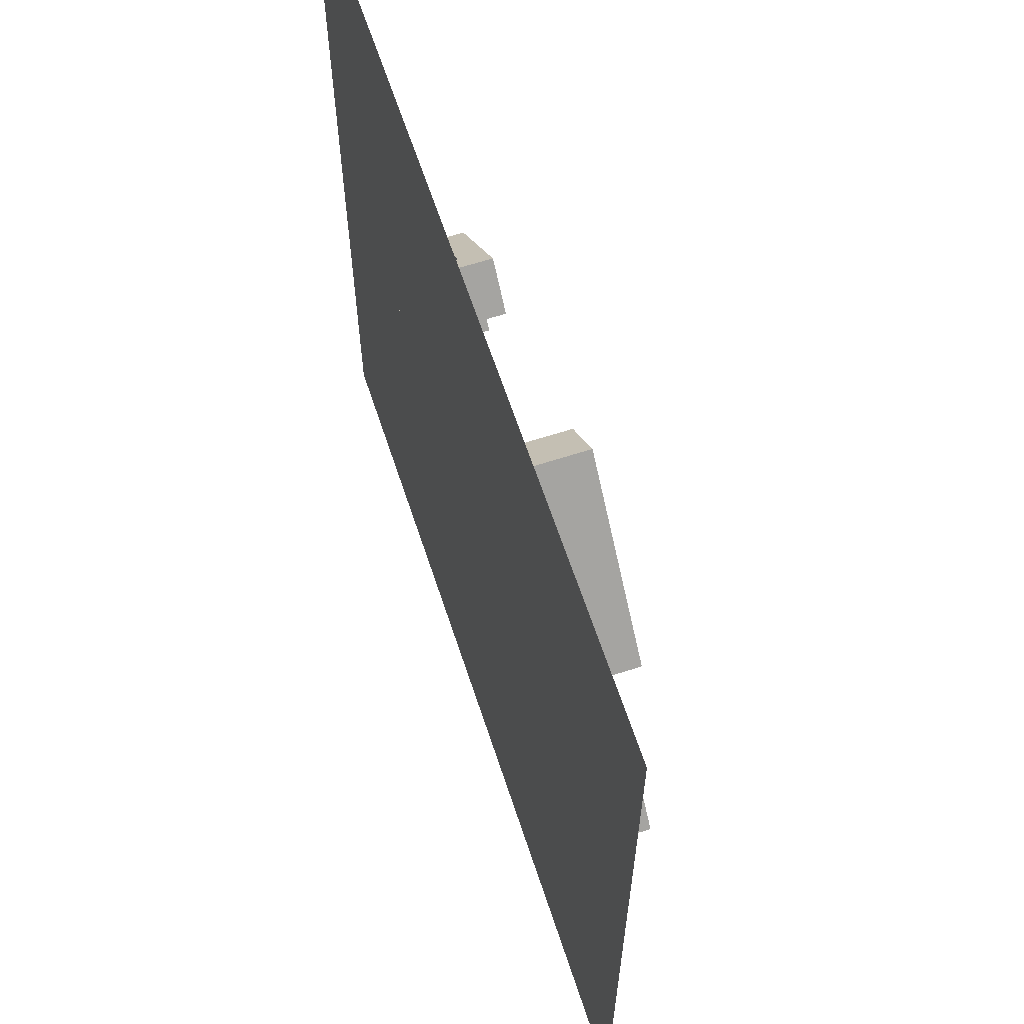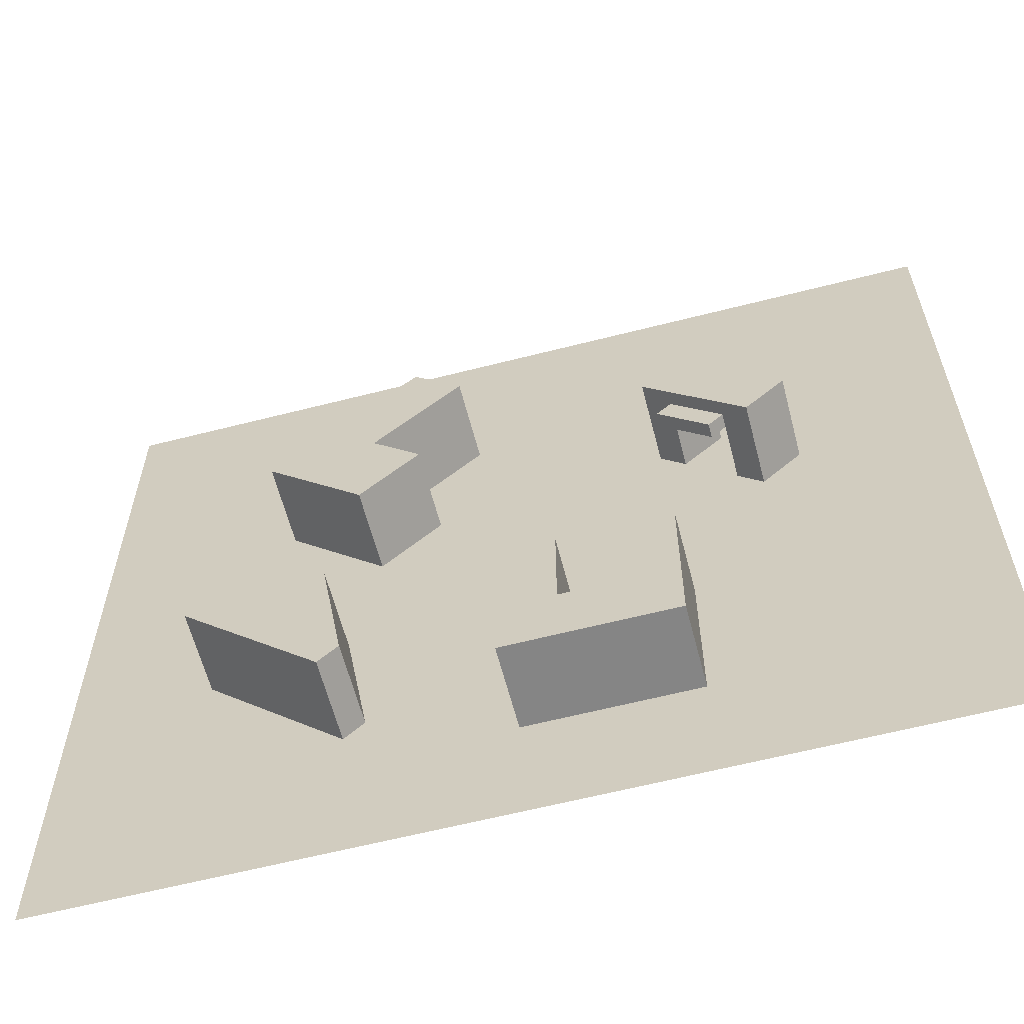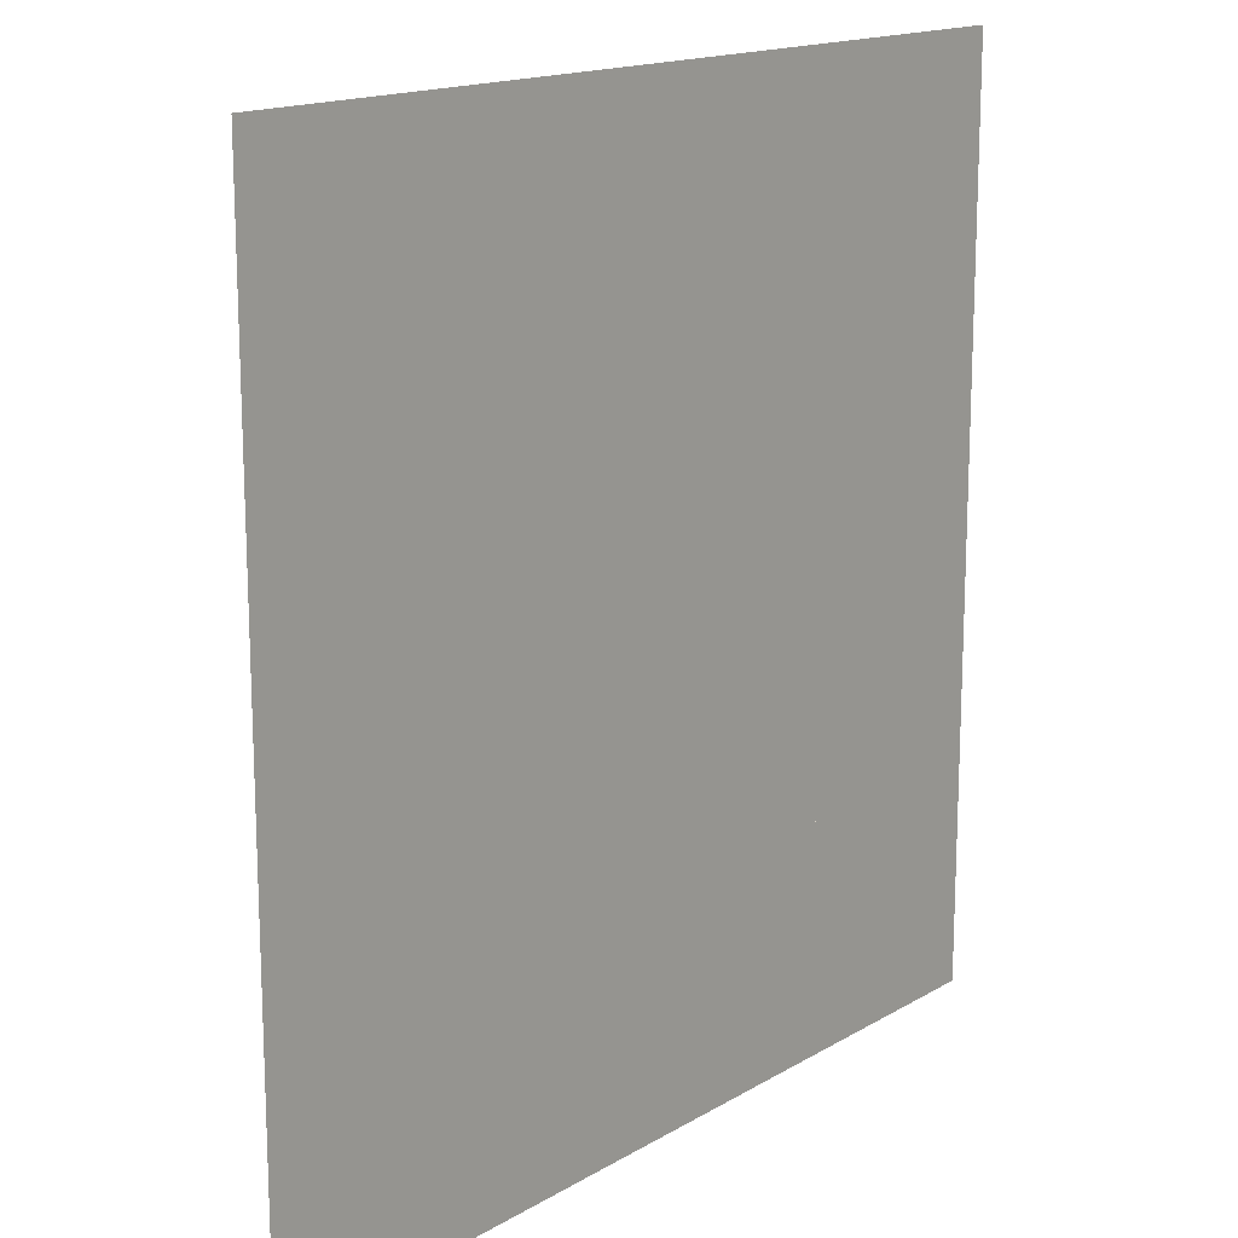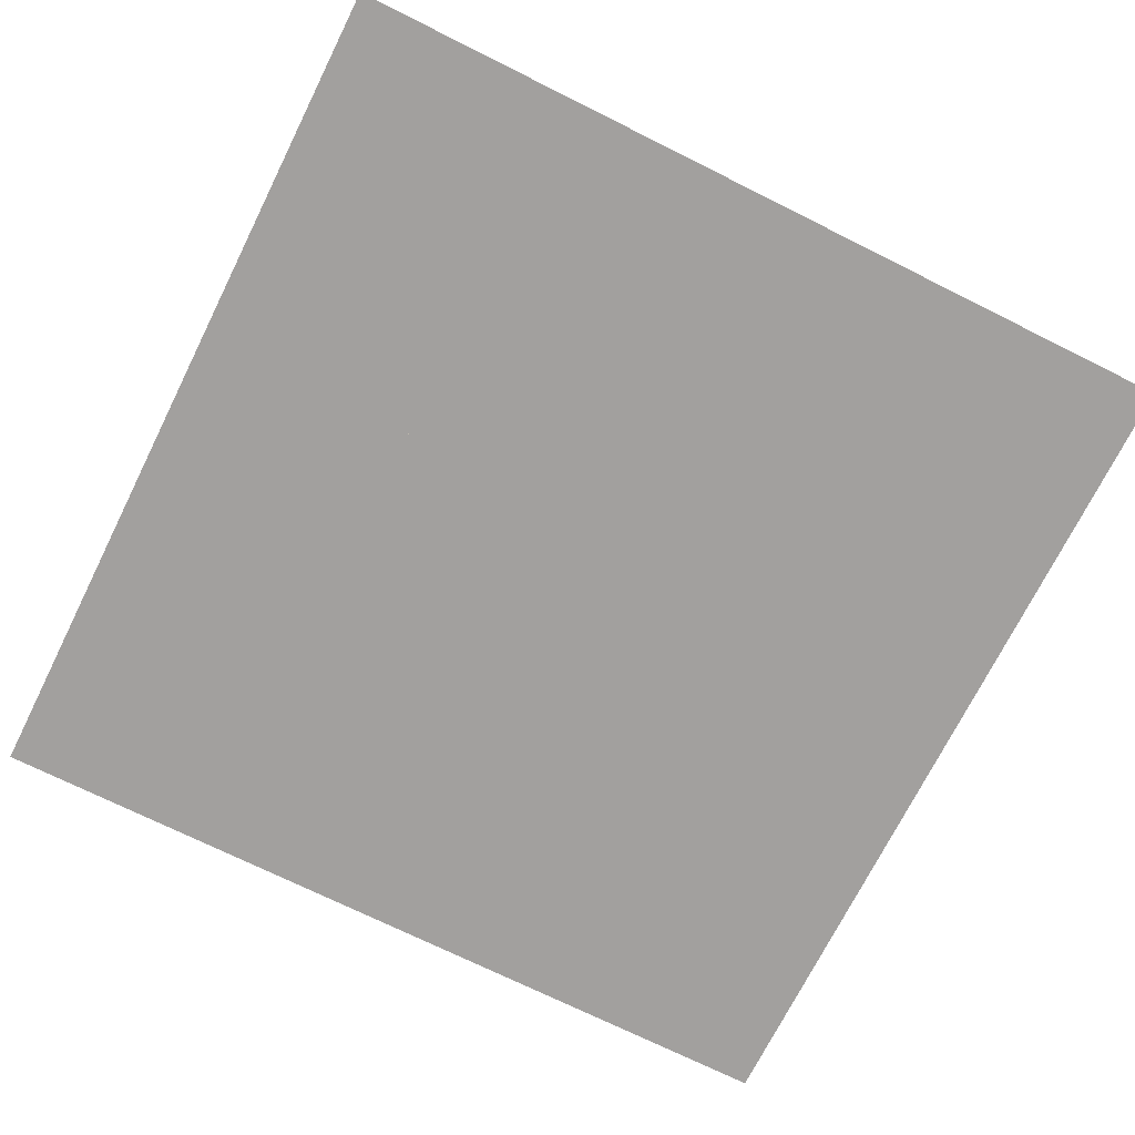
<metadata>
{"format":"obj","ext":"obj","renderer":"f3d","projection":"perspective","resolution":1024,"background":"white","views":[{"elev":63.2,"azim":71.8,"up":"+Z"},{"elev":-61.7,"azim":-165.4,"up":"+Z"},{"elev":15.8,"azim":-50.5,"up":"+Z"},{"elev":-71.9,"azim":153.5,"up":"+Y"}]}
</metadata>
<code>
v  9.757 0 13.24
v  11.88 0 11.12
v  13.65 0 12.89
v  11.53 0 15.01
v  15.41 0 14.66
v  13.29 0 16.78
v  14 0 8.998
v  15.77 0 10.77
v  17.54 0 12.53
v  16.12 0 6.877
v  17.89 0 8.645
v  19.66 0 10.41
v  12.59 0 3.341
v  14.71 0 1.22
v  16.47 0 2.988
v  14.35 0 5.109
v  18.24 0 4.756
v  20.01 0 6.524
v  21.78 0 8.291
v  16.83 0 -0.9011
v  18.6 0 0.8667
v  20.36 0 2.634
v  22.13 0 4.402
v  23.9 0 6.17
v  9.757 6 13.24
v  11.53 6 15.01
v  13.65 6 12.89
v  11.88 6 11.12
v  13.29 6 16.78
v  15.41 6 14.66
v  15.77 6 10.77
v  14 6 8.998
v  17.54 6 12.53
v  17.89 6 8.645
v  16.12 6 6.877
v  19.66 6 10.41
v  12.59 6 3.341
v  14.35 6 5.109
v  16.47 6 2.988
v  14.71 6 1.22
v  18.24 6 4.756
v  20.01 6 6.524
v  21.78 6 8.291
v  18.6 6 0.8667
v  16.83 6 -0.9011
v  20.36 6 2.634
v  22.13 6 4.402
v  23.9 6 6.17
g BlueBuilding
f 1 2 3
f 3 4 1
f 4 3 5
f 5 6 4
f 2 7 8
f 8 3 2
f 3 8 9
f 9 5 3
f 7 10 11
f 11 8 7
f 8 11 12
f 12 9 8
f 13 14 15
f 15 16 13
f 16 15 17
f 17 10 16
f 10 17 18
f 18 11 10
f 11 18 19
f 19 12 11
f 14 20 21
f 21 15 14
f 15 21 22
f 22 17 15
f 17 22 23
f 23 18 17
f 18 23 24
f 24 19 18
f 25 26 27
f 27 28 25
f 26 29 30
f 30 27 26
f 28 27 31
f 31 32 28
f 27 30 33
f 33 31 27
f 32 31 34
f 34 35 32
f 31 33 36
f 36 34 31
f 37 38 39
f 39 40 37
f 38 35 41
f 41 39 38
f 35 34 42
f 42 41 35
f 34 36 43
f 43 42 34
f 40 39 44
f 44 45 40
f 39 41 46
f 46 44 39
f 41 42 47
f 47 46 41
f 42 43 48
f 48 47 42
f 1 4 26
f 26 25 1
f 4 6 29
f 29 26 4
f 6 5 30
f 30 29 6
f 5 9 33
f 33 30 5
f 9 12 36
f 36 33 9
f 12 19 43
f 43 36 12
f 19 24 48
f 48 43 19
f 24 23 47
f 47 48 24
f 23 22 46
f 46 47 23
f 22 21 44
f 44 46 22
f 21 20 45
f 45 44 21
f 20 14 40
f 40 45 20
f 14 13 37
f 37 40 14
f 37 13 16
f 16 38 37
f 38 16 10
f 10 35 38
f 35 10 7
f 7 32 35
f 32 7 2
f 2 28 32
f 28 2 1
f 1 25 28
v  -13.91 0 1.593
v  -13.35 0 1.028
v  -11.58 0 2.795
v  -12.14 0 3.361
v  -8.608 0 6.897
v  -8.042 0 6.331
v  -6.274 0 8.099
v  -6.84 0 8.664
v  -12.78 0 0.4619
v  -11.01 0 2.23
v  -7.476 0 5.765
v  -5.709 0 7.533
v  -12.21 0 -0.1037
v  -10.45 0 1.664
v  -6.911 0 5.2
v  -5.143 0 6.967
v  -11.65 0 -0.6694
v  -9.881 0 1.098
v  -6.345 0 4.634
v  -4.577 0 6.402
v  -11.08 0 -1.235
v  -9.315 0 0.5327
v  -5.779 0 4.068
v  -4.012 0 5.836
v  -13.91 6 1.593
v  -12.14 6 3.361
v  -11.58 6 2.795
v  -13.35 6 1.028
v  -10.38 6 5.129
v  -9.81 6 4.563
v  -8.608 6 6.897
v  -8.042 6 6.331
v  -6.84 6 8.664
v  -6.274 6 8.099
v  -11.01 6 2.23
v  -12.78 6 0.4619
v  -9.244 6 3.998
v  -7.476 6 5.765
v  -5.709 6 7.533
v  -10.45 6 1.664
v  -12.21 6 -0.1037
v  -8.678 6 3.432
v  -6.911 6 5.2
v  -5.143 6 6.967
v  -9.881 6 1.098
v  -11.65 6 -0.6694
v  -8.113 6 2.866
v  -6.345 6 4.634
v  -4.577 6 6.402
v  -9.315 6 0.5327
v  -11.08 6 -1.235
v  -7.547 6 2.3
v  -5.779 6 4.068
v  -4.012 6 5.836
v  -12.14 1 3.361
v  -13.91 1 1.593
v  -6.84 1 8.664
v  -8.608 1 6.897
v  -12.14 2 3.361
v  -13.91 2 1.593
v  -6.84 2 8.664
v  -8.608 2 6.897
v  -12.14 3 3.361
v  -13.91 3 1.593
v  -6.84 3 8.664
v  -8.608 3 6.897
v  -12.14 4 3.361
v  -13.91 4 1.593
v  -6.84 4 8.664
v  -8.608 4 6.897
v  -12.14 5 3.361
v  -13.91 5 1.593
v  -10.38 4 5.129
v  -10.38 5 5.129
v  -8.608 5 6.897
v  -6.84 5 8.664
v  -6.274 1 8.099
v  -5.709 1 7.533
v  -5.143 1 6.967
v  -4.577 1 6.402
v  -4.012 1 5.836
v  -6.274 2 8.099
v  -5.709 2 7.533
v  -5.143 2 6.967
v  -4.577 2 6.402
v  -4.012 2 5.836
v  -6.274 3 8.099
v  -5.709 3 7.533
v  -5.143 3 6.967
v  -4.577 3 6.402
v  -4.012 3 5.836
v  -6.274 4 8.099
v  -5.709 4 7.533
v  -5.143 4 6.967
v  -4.577 4 6.402
v  -4.012 4 5.836
v  -6.274 5 8.099
v  -5.709 5 7.533
v  -5.143 5 6.967
v  -4.577 5 6.402
v  -4.012 5 5.836
v  -5.779 1 4.068
v  -11.08 1 -1.235
v  -9.315 1 0.5327
v  -5.779 2 4.068
v  -11.08 2 -1.235
v  -9.315 2 0.5327
v  -5.779 3 4.068
v  -11.08 3 -1.235
v  -9.315 3 0.5327
v  -5.779 4 4.068
v  -11.08 4 -1.235
v  -9.315 4 0.5327
v  -5.779 5 4.068
v  -4.719 4 3.007
v  -6.487 4 1.24
v  -6.487 5 1.24
v  -4.719 5 3.007
v  -8.254 4 -0.528
v  -8.254 5 -0.528
v  -11.08 5 -1.235
v  -9.315 5 0.5327
v  -7.547 5 2.3
v  -11.65 1 -0.6694
v  -12.21 1 -0.1037
v  -12.78 1 0.4619
v  -13.35 1 1.028
v  -11.65 2 -0.6694
v  -12.21 2 -0.1037
v  -12.78 2 0.4619
v  -13.35 2 1.028
v  -11.65 3 -0.6694
v  -12.21 3 -0.1037
v  -12.78 3 0.4619
v  -13.35 3 1.028
v  -11.65 4 -0.6694
v  -12.21 4 -0.1037
v  -12.78 4 0.4619
v  -13.35 4 1.028
v  -11.65 5 -0.6694
v  -12.21 5 -0.1037
v  -12.78 5 0.4619
v  -13.35 5 1.028
v  -7.547 4 2.3
g RedBuilding
f 49 50 51
f 51 52 49
f 53 54 55
f 55 56 53
f 50 57 58
f 58 51 50
f 54 59 60
f 60 55 54
f 57 61 62
f 62 58 57
f 59 63 64
f 64 60 59
f 61 65 66
f 66 62 61
f 63 67 68
f 68 64 63
f 65 69 70
f 70 66 65
f 67 71 72
f 72 68 67
f 73 74 75
f 75 76 73
f 74 77 78
f 78 75 74
f 77 79 80
f 80 78 77
f 79 81 82
f 82 80 79
f 76 75 83
f 83 84 76
f 75 78 85
f 85 83 75
f 78 80 86
f 86 85 78
f 80 82 87
f 87 86 80
f 84 83 88
f 88 89 84
f 83 85 90
f 90 88 83
f 85 86 91
f 91 90 85
f 86 87 92
f 92 91 86
f 89 88 93
f 93 94 89
f 88 90 95
f 95 93 88
f 90 91 96
f 96 95 90
f 91 92 97
f 97 96 91
f 94 93 98
f 98 99 94
f 93 95 100
f 100 98 93
f 95 96 101
f 101 100 95
f 96 97 102
f 102 101 96
f 49 52 103
f 103 104 49
f 53 56 105
f 105 106 53
f 104 103 107
f 107 108 104
f 106 105 109
f 109 110 106
f 108 107 111
f 111 112 108
f 110 109 113
f 113 114 110
f 112 111 115
f 115 116 112
f 114 113 117
f 117 118 114
f 116 115 119
f 119 120 116
f 115 121 122
f 122 119 115
f 121 118 123
f 123 122 121
f 118 117 124
f 124 123 118
f 120 119 74
f 74 73 120
f 119 122 77
f 77 74 119
f 122 123 79
f 79 77 122
f 123 124 81
f 81 79 123
f 56 55 125
f 125 105 56
f 55 60 126
f 126 125 55
f 60 64 127
f 127 126 60
f 64 68 128
f 128 127 64
f 68 72 129
f 129 128 68
f 105 125 130
f 130 109 105
f 125 126 131
f 131 130 125
f 126 127 132
f 132 131 126
f 127 128 133
f 133 132 127
f 128 129 134
f 134 133 128
f 109 130 135
f 135 113 109
f 130 131 136
f 136 135 130
f 131 132 137
f 137 136 131
f 132 133 138
f 138 137 132
f 133 134 139
f 139 138 133
f 113 135 140
f 140 117 113
f 135 136 141
f 141 140 135
f 136 137 142
f 142 141 136
f 137 138 143
f 143 142 137
f 138 139 144
f 144 143 138
f 117 140 145
f 145 124 117
f 140 141 146
f 146 145 140
f 141 142 147
f 147 146 141
f 142 143 148
f 148 147 142
f 143 144 149
f 149 148 143
f 124 145 82
f 82 81 124
f 145 146 87
f 87 82 145
f 146 147 92
f 92 87 146
f 147 148 97
f 97 92 147
f 148 149 102
f 102 97 148
f 72 71 150
f 150 129 72
f 70 69 151
f 151 152 70
f 129 150 153
f 153 134 129
f 152 151 154
f 154 155 152
f 134 153 156
f 156 139 134
f 155 154 157
f 157 158 155
f 139 156 159
f 159 144 139
f 158 157 160
f 160 161 158
f 144 159 162
f 162 149 144
f 163 164 165
f 165 166 163
f 164 167 168
f 168 165 164
f 161 160 169
f 169 170 161
f 149 162 101
f 101 102 149
f 162 171 100
f 100 101 162
f 171 170 98
f 98 100 171
f 170 169 99
f 99 98 170
f 69 65 172
f 172 151 69
f 65 61 173
f 173 172 65
f 61 57 174
f 174 173 61
f 57 50 175
f 175 174 57
f 50 49 104
f 104 175 50
f 151 172 176
f 176 154 151
f 172 173 177
f 177 176 172
f 173 174 178
f 178 177 173
f 174 175 179
f 179 178 174
f 175 104 108
f 108 179 175
f 154 176 180
f 180 157 154
f 176 177 181
f 181 180 176
f 177 178 182
f 182 181 177
f 178 179 183
f 183 182 178
f 179 108 112
f 112 183 179
f 157 180 184
f 184 160 157
f 180 181 185
f 185 184 180
f 181 182 186
f 186 185 181
f 182 183 187
f 187 186 182
f 183 112 116
f 116 187 183
f 160 184 188
f 188 169 160
f 184 185 189
f 189 188 184
f 185 186 190
f 190 189 185
f 186 187 191
f 191 190 186
f 187 116 120
f 120 191 187
f 169 188 94
f 94 99 169
f 188 189 89
f 89 94 188
f 189 190 84
f 84 89 189
f 190 191 76
f 76 84 190
f 191 120 73
f 73 76 191
f 159 192 164
f 164 163 159
f 192 161 167
f 167 164 192
f 161 170 168
f 168 167 161
f 170 171 165
f 165 168 170
f 171 162 166
f 166 165 171
f 162 159 163
f 163 166 162
f 192 121 115
f 115 161 192
f 159 118 121
f 121 192 159
f 156 114 118
f 118 159 156
f 153 110 114
f 114 156 153
f 150 106 110
f 110 153 150
f 71 53 106
f 106 150 71
f 161 115 111
f 111 158 161
f 158 111 107
f 107 155 158
f 155 107 103
f 103 152 155
f 152 103 52
f 52 70 152
v  -25.55 0 16.29
v  -25.55 0 29.09
v  -9.553 0 16.29
v  -9.553 0 29.09
v  6.447 0 16.29
v  6.447 0 29.09
v  22.45 0 16.29
v  22.45 0 29.09
v  38.45 0 16.29
v  38.45 0 29.09
v  -25.55 0 3.491
v  -9.553 0 3.491
v  6.447 0 3.491
v  22.45 0 3.491
v  38.45 0 3.491
v  -25.55 0 -9.309
v  -9.553 0 -9.309
v  6.447 0 -9.309
v  22.45 0 -9.309
v  38.45 0 -9.309
v  -25.55 0 -22.11
v  -9.553 0 -22.11
v  6.447 0 -22.11
v  22.45 0 -22.11
v  38.45 0 -22.11
v  -25.55 0 -34.91
v  -9.553 0 -34.91
v  6.447 0 -34.91
v  22.45 0 -34.91
v  38.45 0 -34.91
g Ground
f 193 194 195
f 196 195 194
f 195 196 197
f 198 197 196
f 197 198 199
f 200 199 198
f 199 200 201
f 202 201 200
f 203 193 204
f 195 204 193
f 204 195 205
f 197 205 195
f 205 197 206
f 199 206 197
f 206 199 207
f 201 207 199
f 208 203 209
f 204 209 203
f 209 204 210
f 205 210 204
f 210 205 211
f 206 211 205
f 211 206 212
f 207 212 206
f 213 208 214
f 209 214 208
f 214 209 215
f 210 215 209
f 215 210 216
f 211 216 210
f 216 211 217
f 212 217 211
f 218 213 219
f 214 219 213
f 219 214 220
f 215 220 214
f 220 215 221
f 216 221 215
f 221 216 222
f 217 222 216
v  22.68 0 -7.104
v  20.7 0 -9.084
v  22.11 0 -10.5
v  24.09 0 -8.518
v  23.53 0 -11.91
v  25.5 0 -9.932
v  24.94 0 -13.33
v  26.92 0 -11.35
v  26.35 0 -14.74
v  28.33 0 -12.76
v  18.72 0 -11.06
v  20.13 0 -12.48
v  21.55 0 -13.89
v  22.96 0 -15.31
v  24.37 0 -16.72
v  18.15 0 -14.46
v  19.57 0 -15.87
v  20.98 0 -17.29
v  22.39 0 -18.7
v  17.59 0 -17.85
v  19 0 -19.27
v  20.41 0 -20.68
v  17.02 0 -21.25
v  18.43 0 -22.66
v  22.68 6 -7.104
v  24.09 6 -8.518
v  22.11 6 -10.5
v  20.7 6 -9.084
v  25.5 6 -9.932
v  23.53 6 -11.91
v  26.92 6 -11.35
v  24.94 6 -13.33
v  28.33 6 -12.76
v  26.35 6 -14.74
v  20.13 6 -12.48
v  18.72 6 -11.06
v  21.55 6 -13.89
v  22.96 6 -15.31
v  24.37 6 -16.72
v  19.57 6 -15.87
v  18.15 6 -14.46
v  20.98 6 -17.29
v  22.39 6 -18.7
v  19 6 -19.27
v  17.59 6 -17.85
v  20.41 6 -20.68
v  18.43 6 -22.66
v  17.02 6 -21.25
g YellowBuilding
f 223 224 225
f 225 226 223
f 226 225 227
f 227 228 226
f 228 227 229
f 229 230 228
f 230 229 231
f 231 232 230
f 224 233 234
f 234 225 224
f 225 234 235
f 235 227 225
f 227 235 236
f 236 229 227
f 229 236 237
f 237 231 229
f 234 238 239
f 239 235 234
f 235 239 240
f 240 236 235
f 236 240 241
f 241 237 236
f 239 242 243
f 243 240 239
f 240 243 244
f 244 241 240
f 243 245 246
f 246 244 243
f 247 248 249
f 249 250 247
f 248 251 252
f 252 249 248
f 251 253 254
f 254 252 251
f 253 255 256
f 256 254 253
f 250 249 257
f 257 258 250
f 249 252 259
f 259 257 249
f 252 254 260
f 260 259 252
f 254 256 261
f 261 260 254
f 257 259 262
f 262 263 257
f 259 260 264
f 264 262 259
f 260 261 265
f 265 264 260
f 262 264 266
f 266 267 262
f 264 265 268
f 268 266 264
f 266 268 269
f 269 270 266
f 223 226 248
f 248 247 223
f 226 228 251
f 251 248 226
f 228 230 253
f 253 251 228
f 230 232 255
f 255 253 230
f 232 231 256
f 256 255 232
f 231 237 261
f 261 256 231
f 237 241 265
f 265 261 237
f 241 244 268
f 268 265 241
f 244 246 269
f 269 268 244
f 246 245 270
f 270 269 246
f 233 224 250
f 250 258 233
f 224 223 247
f 247 250 224
f 258 257 263
f 263 262 267
f 267 266 270
f 238 234 233
f 242 239 238
f 242 245 243
f 258 263 238
f 238 233 258
f 263 267 242
f 242 238 263
f 267 270 245
f 245 242 267
v  -5.261 0 -13.79
v  -5.261 0 -16.19
v  -1.261 0 -16.19
v  -1.261 0 -13.79
v  2.739 0 -13.79
v  2.739 0 -16.19
v  6.739 0 -16.19
v  6.739 0 -13.79
v  -5.261 0 -18.59
v  -1.261 0 -18.59
v  2.739 0 -18.59
v  6.739 0 -18.59
v  -5.261 0 -20.99
v  -1.261 0 -20.99
v  2.739 0 -20.99
v  6.739 0 -20.99
v  -5.261 0 -23.39
v  -1.261 0 -23.39
v  2.739 0 -23.39
v  6.739 0 -23.39
v  -5.261 0 -25.79
v  -1.261 0 -25.79
v  2.739 0 -25.79
v  6.739 0 -25.79
v  -5.261 6 -13.79
v  -1.261 6 -13.79
v  -1.261 6 -16.19
v  -5.261 6 -16.19
v  2.739 6 -13.79
v  6.739 6 -13.79
v  6.739 6 -16.19
v  2.739 6 -16.19
v  -1.261 6 -18.59
v  -5.261 6 -18.59
v  6.739 6 -18.59
v  2.739 6 -18.59
v  -1.261 6 -20.99
v  -5.261 6 -20.99
v  6.739 6 -20.99
v  2.739 6 -20.99
v  -1.261 6 -23.39
v  -5.261 6 -23.39
v  2.739 6 -23.39
v  6.739 6 -23.39
v  -1.261 6 -25.79
v  -5.261 6 -25.79
v  2.739 6 -25.79
v  6.739 6 -25.79
g PurpleBuilding
f 271 272 273
f 273 274 271
f 275 276 277
f 277 278 275
f 272 279 280
f 280 273 272
f 276 281 282
f 282 277 276
f 279 283 284
f 284 280 279
f 281 285 286
f 286 282 281
f 283 287 288
f 288 284 283
f 284 288 289
f 289 285 284
f 285 289 290
f 290 286 285
f 287 291 292
f 292 288 287
f 288 292 293
f 293 289 288
f 289 293 294
f 294 290 289
f 295 296 297
f 297 298 295
f 299 300 301
f 301 302 299
f 298 297 303
f 303 304 298
f 302 301 305
f 305 306 302
f 304 303 307
f 307 308 304
f 306 305 309
f 309 310 306
f 308 307 311
f 311 312 308
f 307 310 313
f 313 311 307
f 310 309 314
f 314 313 310
f 312 311 315
f 315 316 312
f 311 313 317
f 317 315 311
f 313 314 318
f 318 317 313
f 271 274 296
f 296 295 271
f 275 278 300
f 300 299 275
f 278 277 301
f 301 300 278
f 277 282 305
f 305 301 277
f 282 286 309
f 309 305 282
f 286 290 314
f 314 309 286
f 290 294 318
f 318 314 290
f 294 293 317
f 317 318 294
f 293 292 315
f 315 317 293
f 292 291 316
f 316 315 292
f 291 287 312
f 312 316 291
f 287 283 308
f 308 312 287
f 283 279 304
f 304 308 283
f 279 272 298
f 298 304 279
f 272 271 295
f 295 298 272
f 297 296 274
f 274 273 297
f 297 273 280
f 280 303 297
f 303 280 284
f 284 307 303
f 310 307 284
f 284 285 310
f 306 310 285
f 285 281 306
f 302 306 281
f 281 276 302
f 299 302 276
f 276 275 299

</code>
